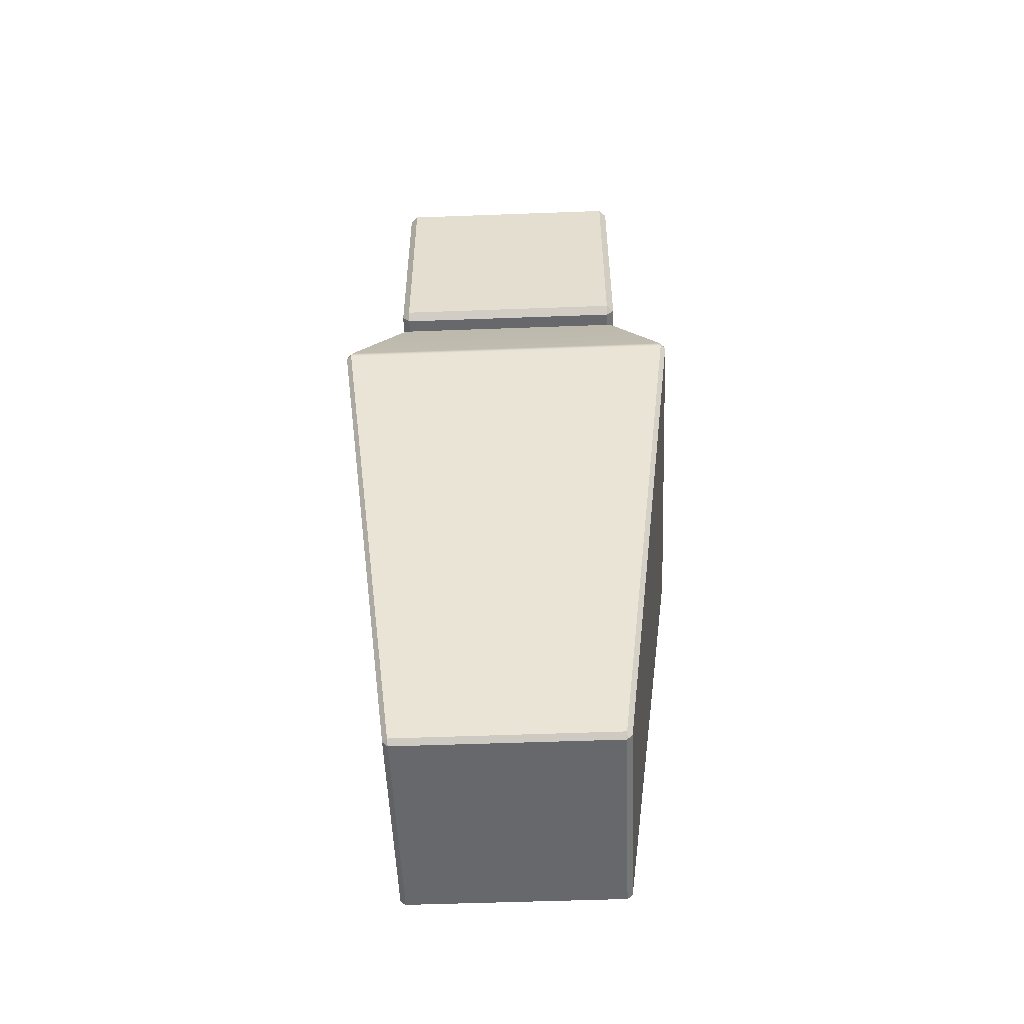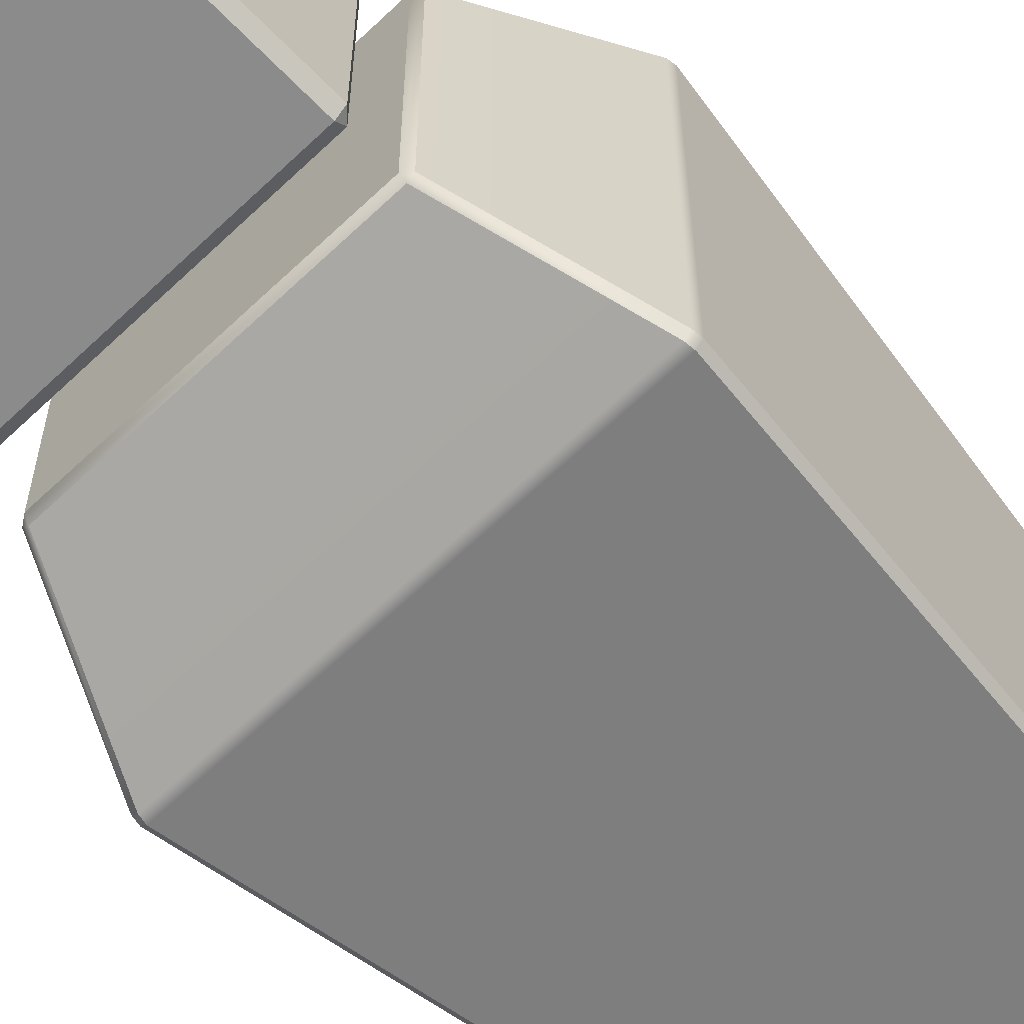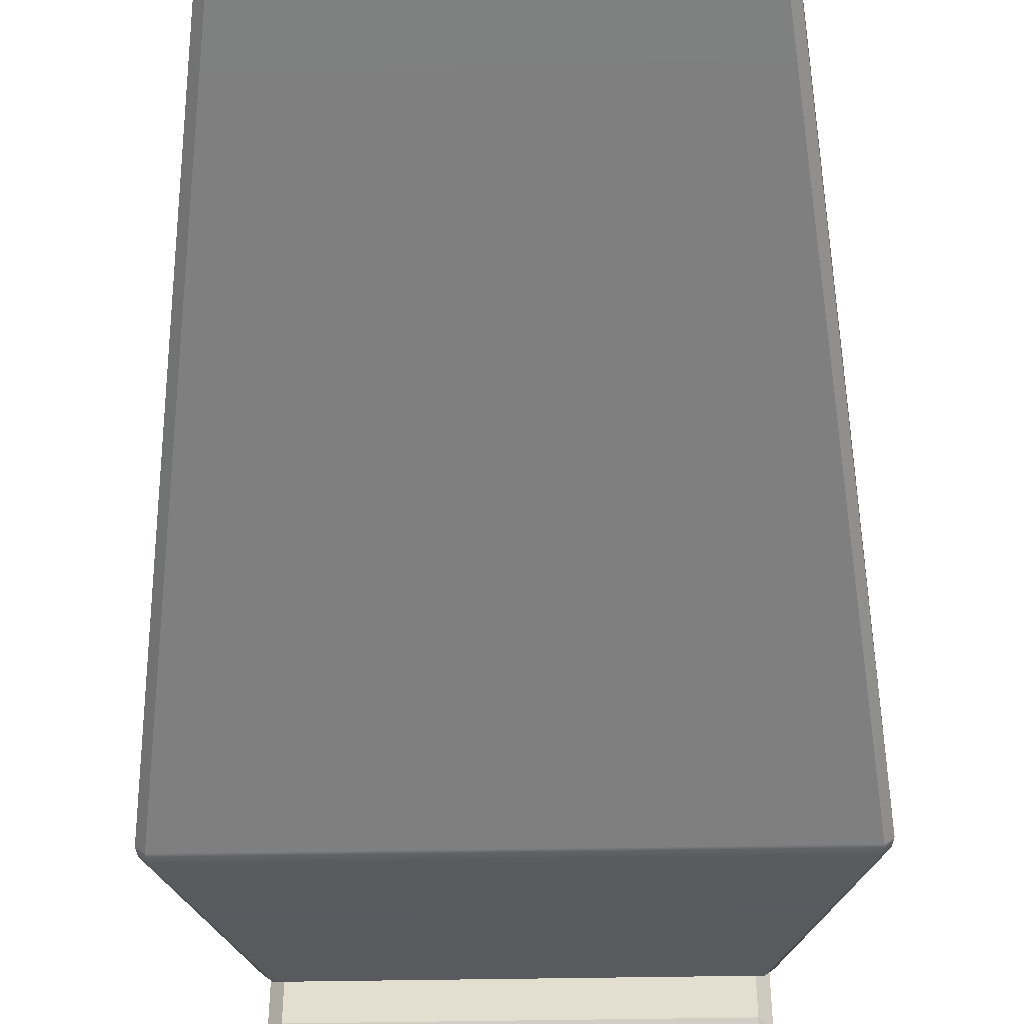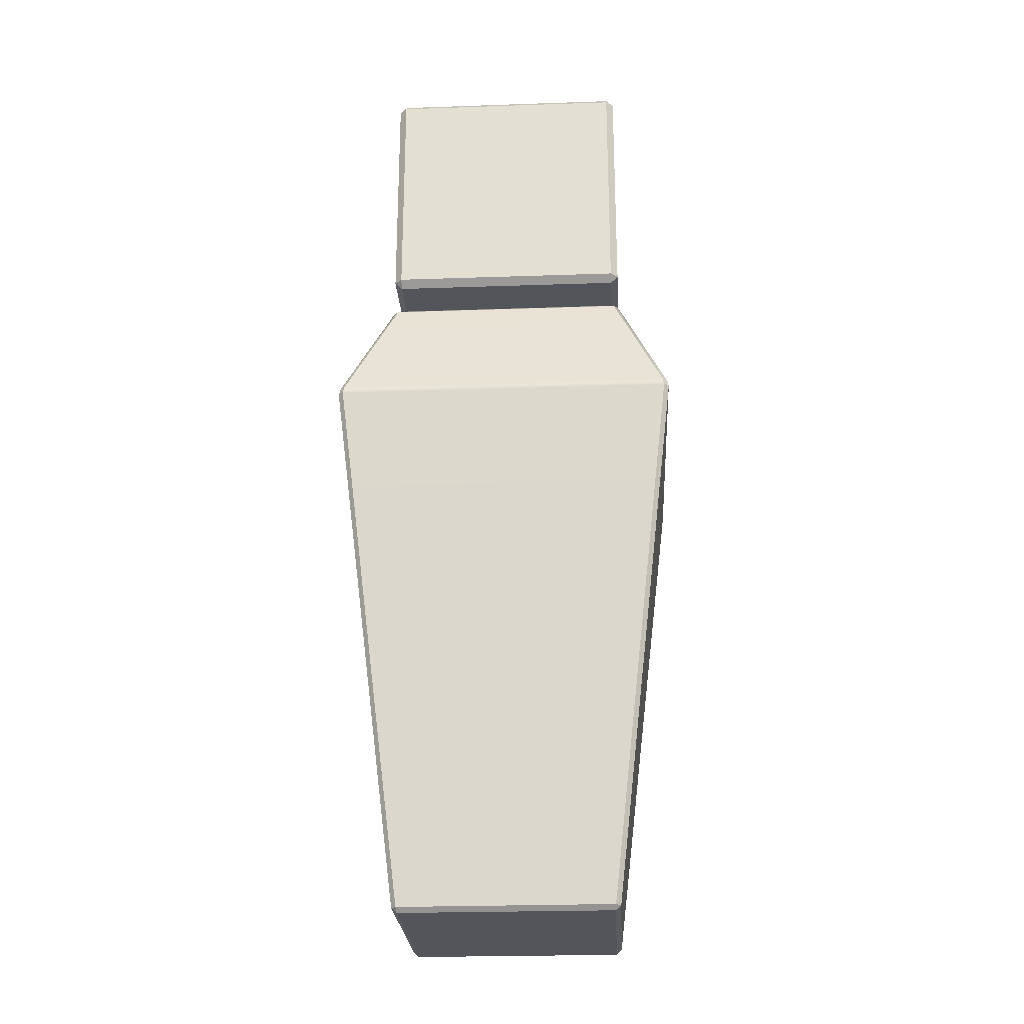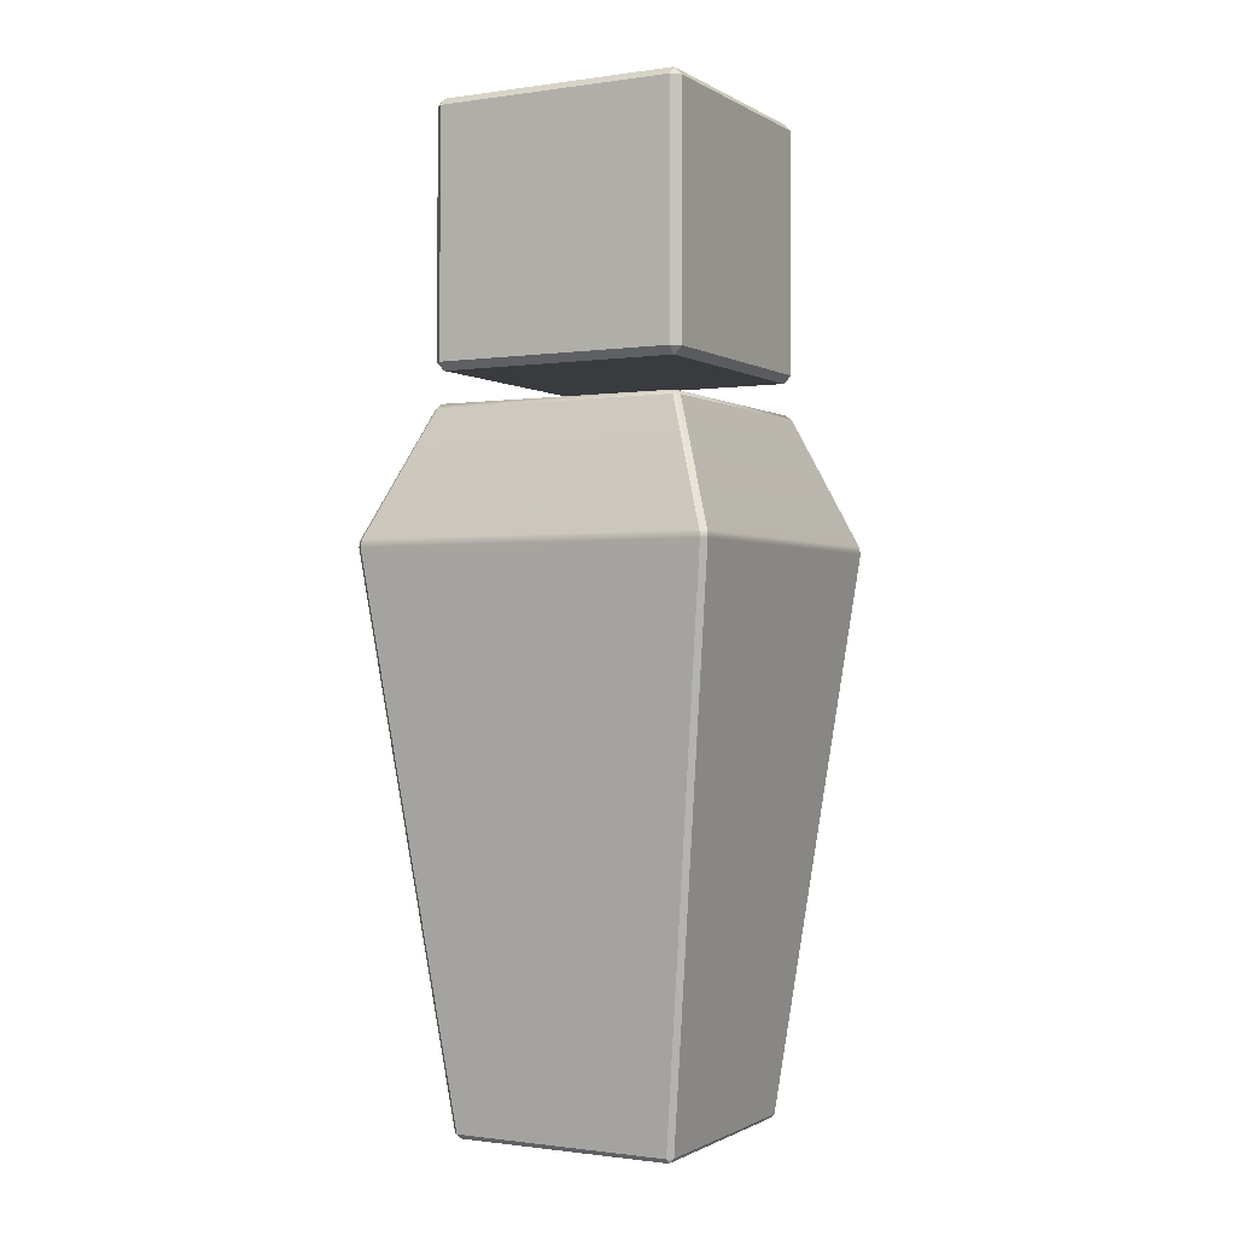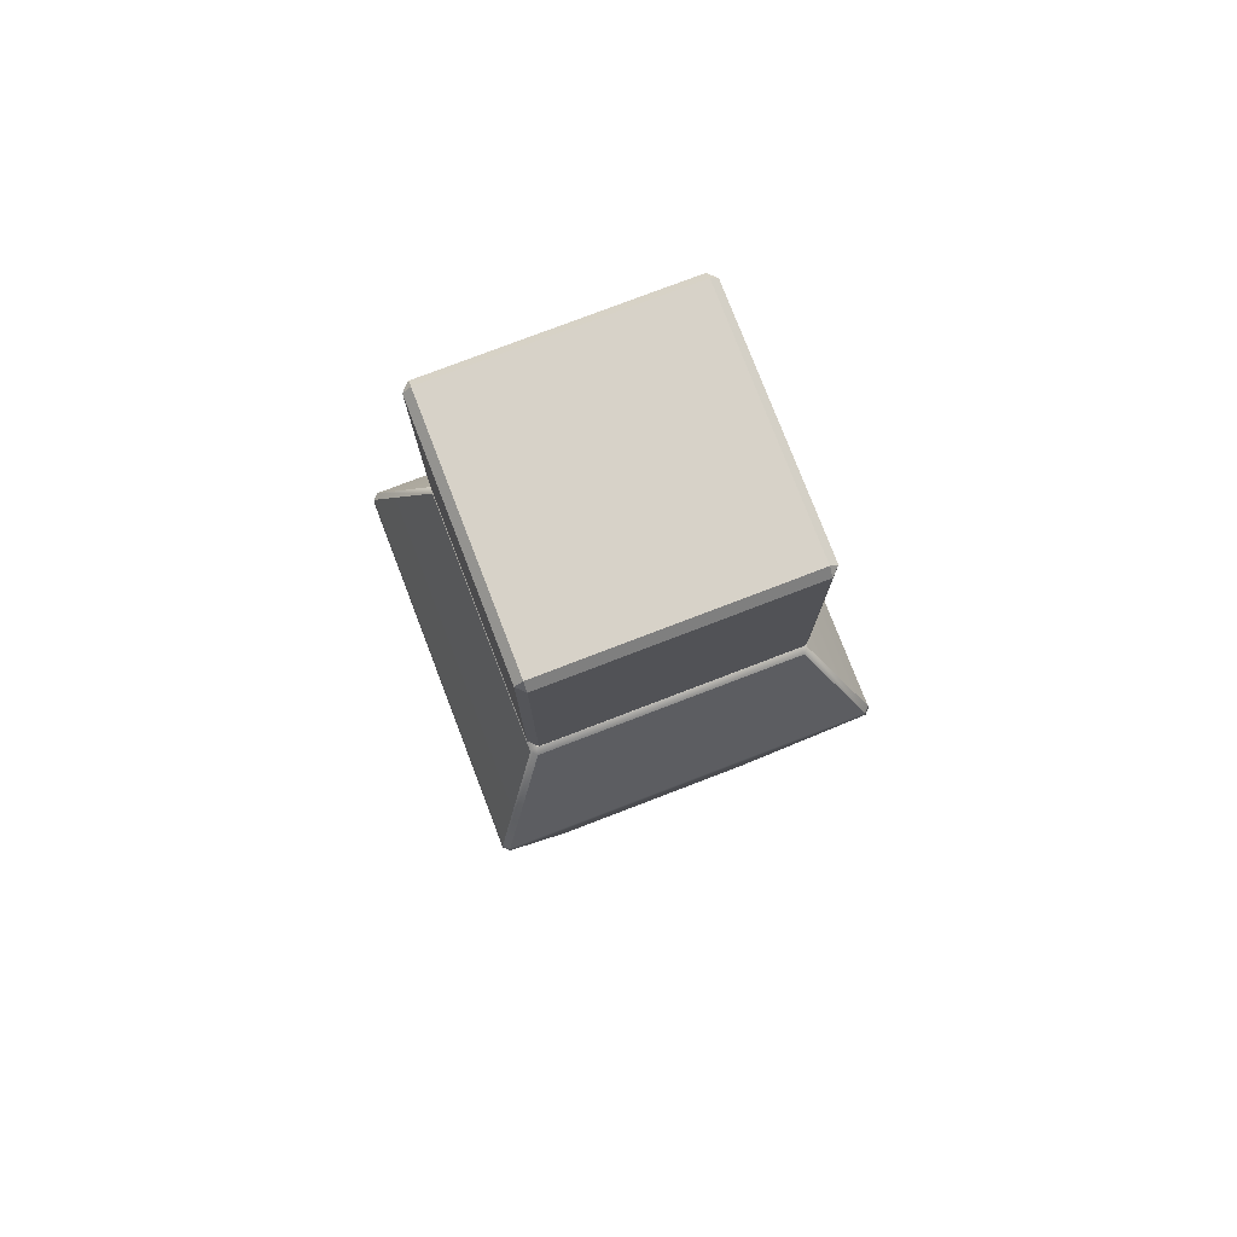
<metadata>
{"format":"obj","ext":"obj","renderer":"f3d","projection":"perspective","resolution":1024,"background":"white","views":[{"elev":-52.5,"azim":92.3,"up":"+Y"},{"elev":-63.9,"azim":-136.1,"up":"+Z"},{"elev":-53.2,"azim":1.0,"up":"+Z"},{"elev":-24.9,"azim":3.2,"up":"+Y"},{"elev":-1.0,"azim":-152.0,"up":"+Y"},{"elev":77.4,"azim":69.0,"up":"+Y"}]}
</metadata>
<code>
g default
v -19.07 13.65 19.07
v -19.16 14.48 20
v -20 14.48 19.16
v 20 14.48 19.16
v 19.12 14.52 20.01
v 19.07 13.65 19.07
v -21.48 133 22.37
v -21.3 133.8 21.3
v -22.37 133 21.48
v 22.37 133 21.48
v 21.3 133.8 21.3
v 21.48 133 22.37
v -22.37 133 -21.48
v -21.3 133.8 -21.3
v -21.48 133 -22.37
v 21.48 133 -22.37
v 21.3 133.8 -21.3
v 22.37 133 -21.48
v -19.12 14.52 -20.01
v -19.07 13.65 -19.07
v -20.01 14.52 -19.12
v 20.01 14.52 -19.12
v 19.07 13.65 -19.07
v 19.12 14.52 -20.01
v -30.31 111.3 31.2
v -31.2 111.3 30.3
v -31.37 110.1 30.48
v -30.48 110.1 31.37
v 31.2 111.3 30.31
v 30.3 111.3 31.2
v 30.48 110.1 31.37
v 31.37 110.1 30.48
v -31.2 111.3 -30.31
v -30.3 111.3 -31.2
v -30.48 110.1 -31.37
v -31.37 110.1 -30.48
v 31.37 110.1 -30.48
v 30.49 110.1 -31.37
v 30.31 111.3 -31.2
v 31.2 111.3 -30.31
g pCube1 group2
f 1 3 21 20
f 2 1 6 5
f 3 2 28 27
f 4 6 23 22
f 5 4 32 31
f 7 9 26 25
f 8 7 12 11
f 9 8 14 13
f 10 12 30 29
f 11 10 18 17
f 13 15 34 33
f 15 14 17 16
f 16 18 40 39
f 19 21 36 35
f 20 19 24 23
f 22 24 38 37
f 25 28 31 30
f 27 26 33 36
f 29 32 37 40
f 35 34 39 38
f 25 30 12 7
f 8 11 17 14
f 15 16 39 34
f 20 23 6 1
f 29 40 18 10
f 33 26 9 13
f 35 38 24 19
f 21 3 27 36
f 2 5 31 28
f 4 22 37 32
f 1 2 3
f 4 5 6
f 7 8 9
f 10 11 12
f 13 14 15
f 16 17 18
f 19 20 21
f 22 23 24
f 25 26 27 28
f 29 30 31 32
f 33 34 35 36
f 37 38 39 40
g default
v -21.07 139.2 21.07
v -21.07 140.6 22.42
v -22.42 140.6 21.07
v 22.42 140.6 21.07
v 21.07 140.6 22.42
v 21.07 139.2 21.07
v -22.42 182.7 21.07
v -21.07 182.7 22.42
v -21.07 184.1 21.07
v 21.07 184.1 21.07
v 21.07 182.7 22.42
v 22.42 182.7 21.07
v -22.42 182.7 -21.07
v -21.07 184.1 -21.07
v -21.07 182.7 -22.42
v 21.07 182.7 -22.42
v 21.07 184.1 -21.07
v 22.42 182.7 -21.07
v -22.42 140.6 -21.07
v -21.07 140.6 -22.42
v -21.07 139.2 -21.07
v 21.07 139.2 -21.07
v 21.07 140.6 -22.42
v 22.42 140.6 -21.07
g group2 pCube2
f 41 43 59 61
f 42 41 46 45
f 43 42 48 47
f 44 46 62 64
f 45 44 52 51
f 47 49 54 53
f 49 48 51 50
f 50 52 58 57
f 53 55 60 59
f 55 54 57 56
f 56 58 64 63
f 61 60 63 62
f 42 45 51 48
f 49 50 57 54
f 55 56 63 60
f 61 62 46 41
f 44 64 58 52
f 59 43 47 53
f 41 42 43
f 44 45 46
f 47 48 49
f 50 51 52
f 53 54 55
f 56 57 58
f 59 60 61
f 62 63 64

</code>
